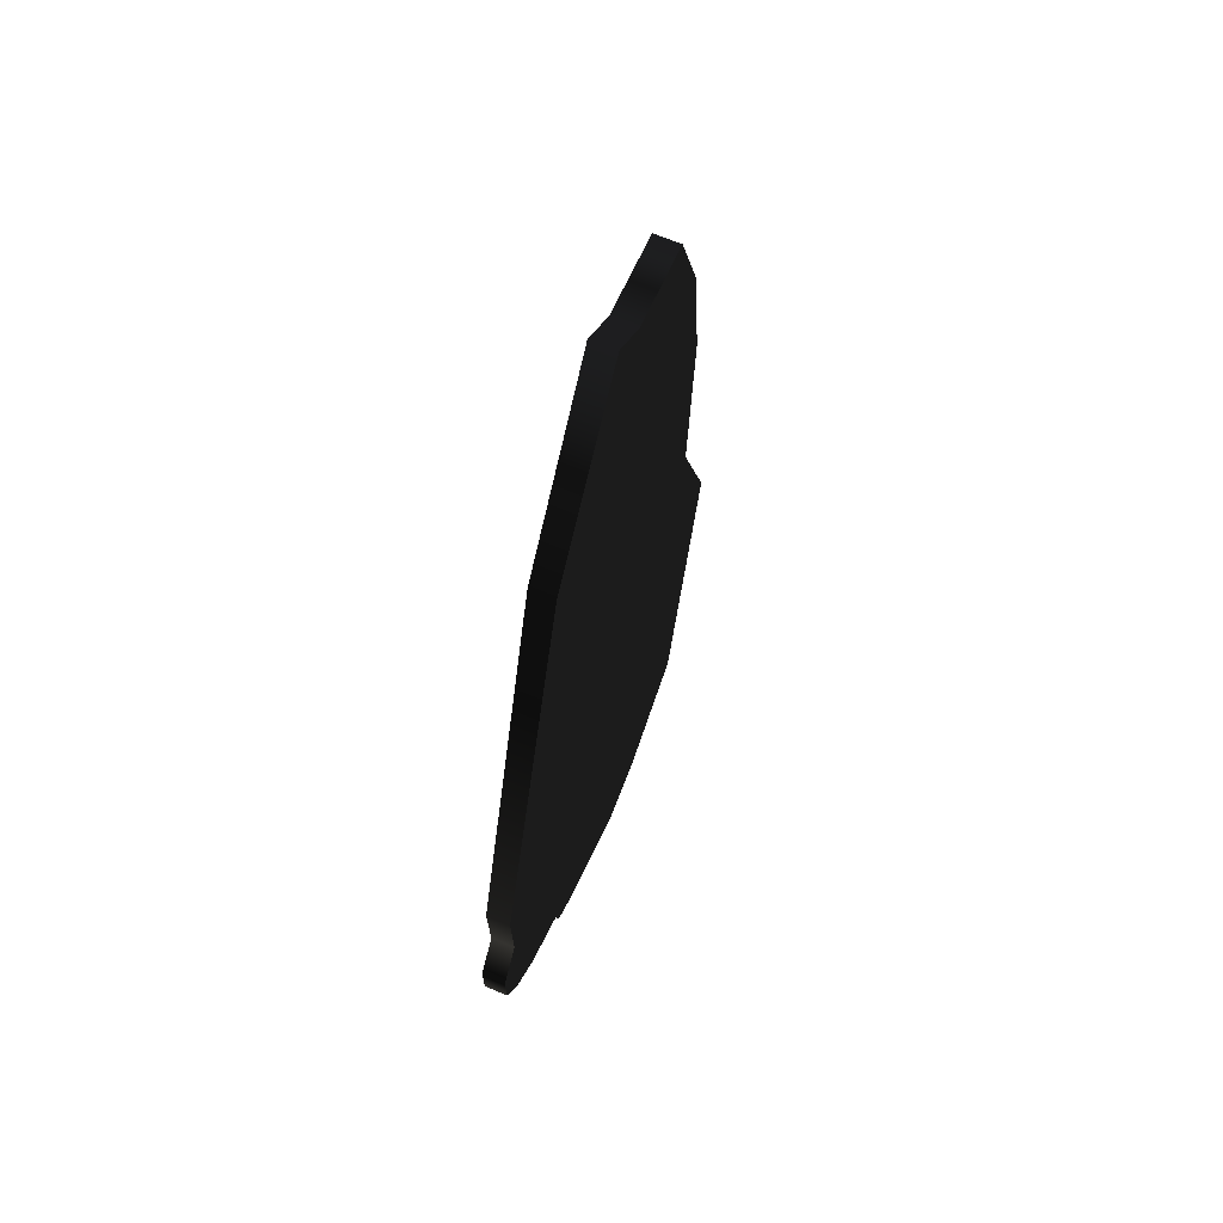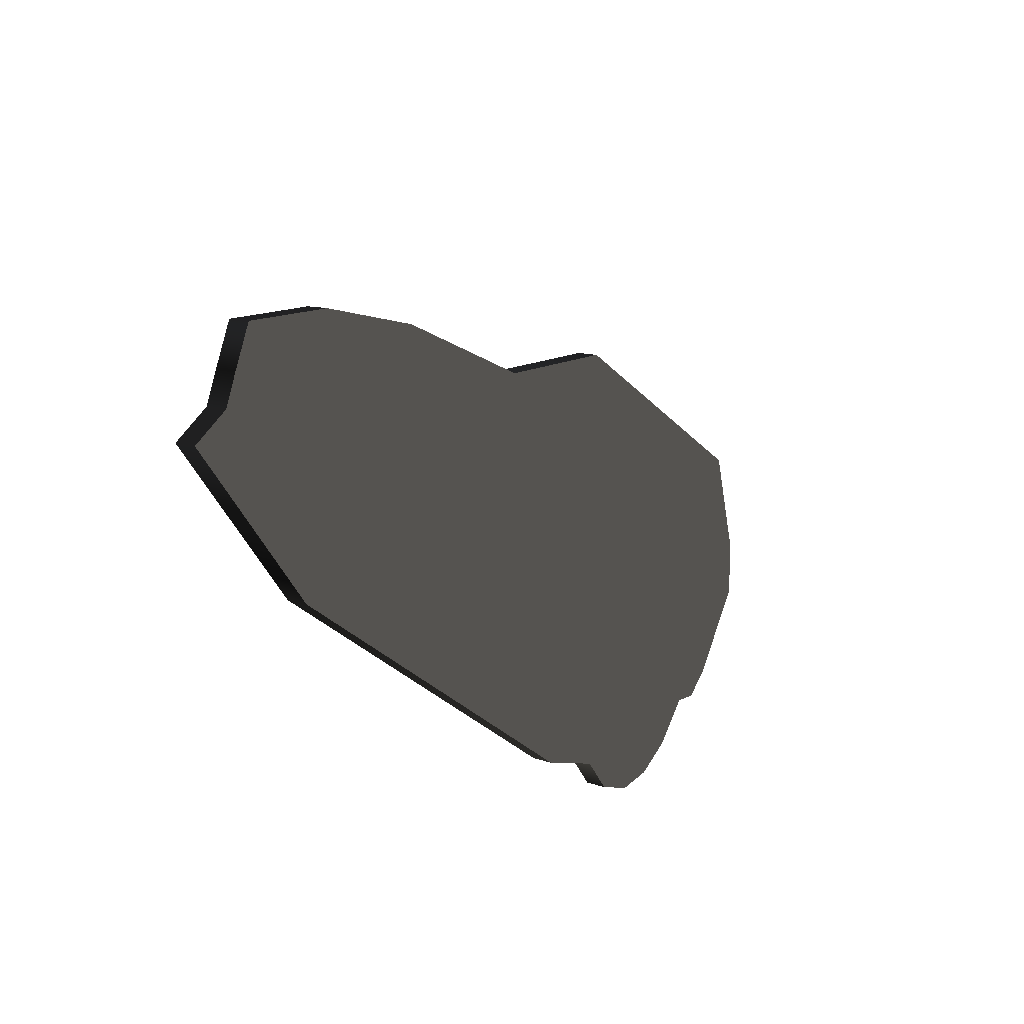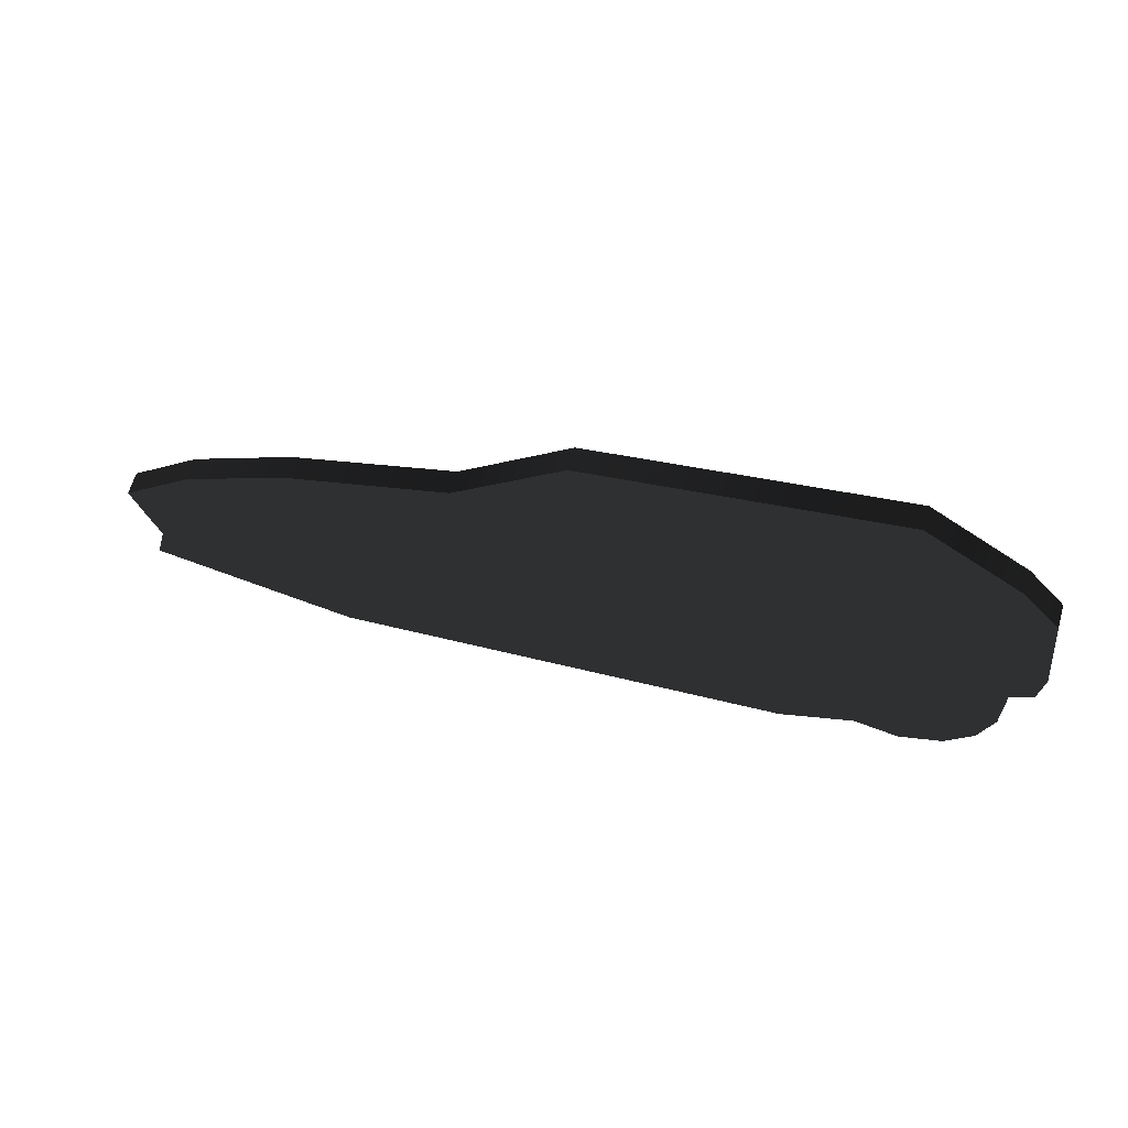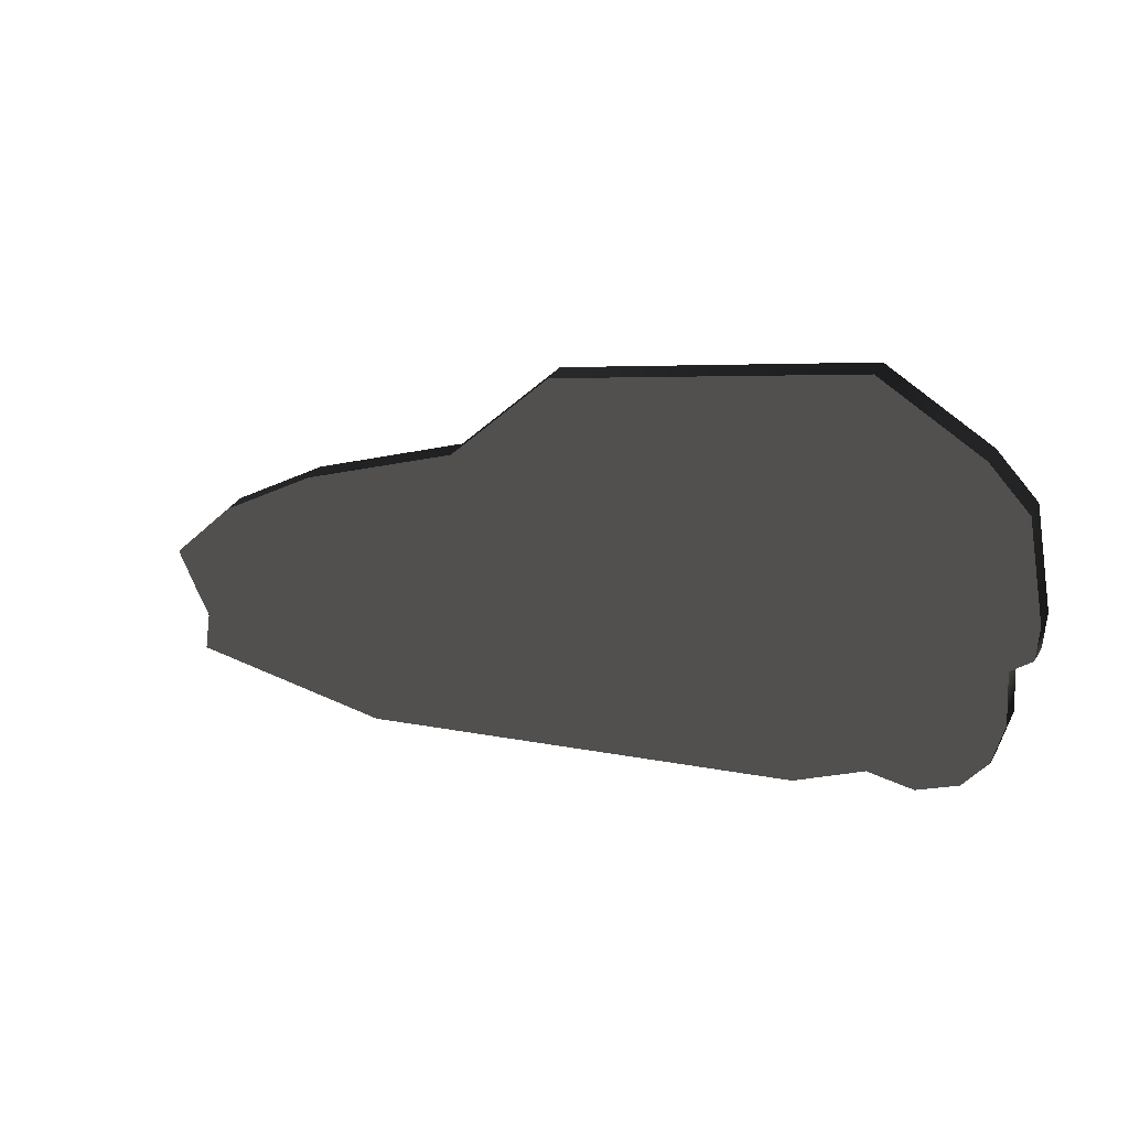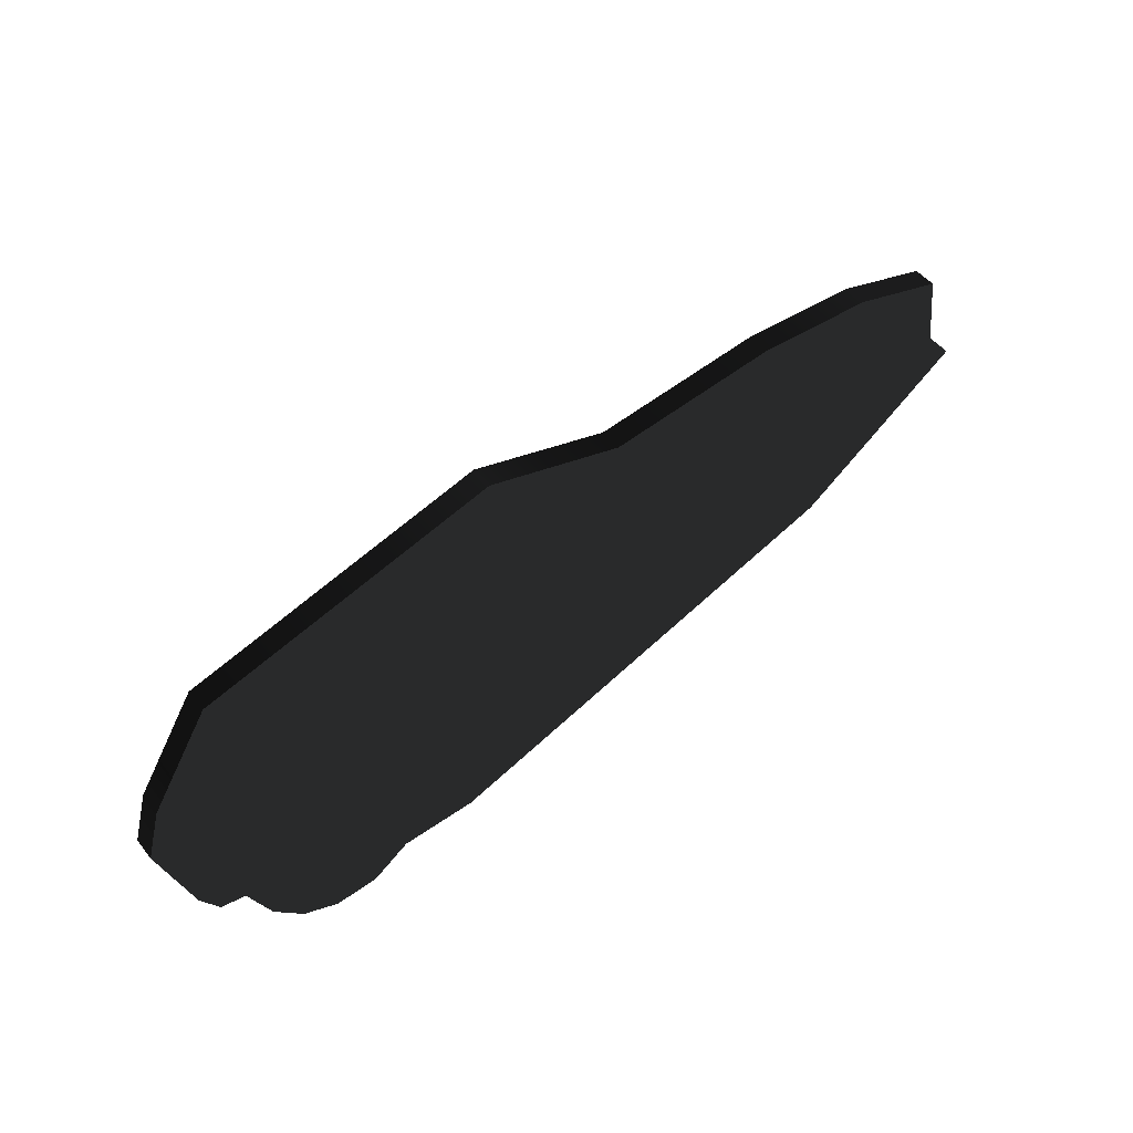
<metadata>
{"format":"obj","ext":"obj","renderer":"f3d","projection":"perspective","resolution":1024,"background":"white","views":[{"elev":-37.1,"azim":-95.6,"up":"+Y"},{"elev":-26.5,"azim":-59.8,"up":"+Y"},{"elev":39.5,"azim":17.5,"up":"+Y"},{"elev":8.2,"azim":28.3,"up":"+Y"},{"elev":77.9,"azim":139.6,"up":"+Y"}]}
</metadata>
<code>
v -2.344 1.4 1.081 0.498 0.498 0.498 #0
v -2.425 1.215 1.004 0.498 0.498 0.498 #0
v -1.477 0.9189 0.8816 0.498 0.498 0.498 #0
v -2.026 1.979 1.321 0.498 0.498 0.498 #0
v -2.412 1.737 1.22 0.498 0.498 0.498 #0
v -2.375 1.546 1.141 0.498 0.498 0.498 #0
v -2.375 1.546 1.141 0.498 0.498 0.498 #0
v -2.344 1.4 1.081 0.498 0.498 0.498 #0
v -1.477 0.9189 0.8816 0.498 0.498 0.498 #0
v -2.026 1.979 1.321 0.498 0.498 0.498 #0
v -2.375 1.546 1.141 0.498 0.498 0.498 #0
v -1.477 0.9189 0.8816 0.498 0.498 0.498 #0
v -1.497 2.163 1.397 0.498 0.498 0.498 #0
v -2.026 1.979 1.321 0.498 0.498 0.498 #0
v -1.477 0.9189 0.8816 0.498 0.498 0.498 #0
v -1.497 2.163 1.397 0.498 0.498 0.498 #0
v -1.477 0.9189 0.8816 0.498 0.498 0.498 #0
v 0.7244 0.8611 0.8577 0.498 0.498 0.498 #0
v -0.6824 2.309 1.458 0.498 0.498 0.498 #0
v -1.497 2.163 1.397 0.498 0.498 0.498 #0
v 0.7244 0.8611 0.8577 0.498 0.498 0.498 #0
v -0.1062 2.67 1.607 0.498 0.498 0.498 #0
v -0.6824 2.309 1.458 0.498 0.498 0.498 #0
v 0.7244 0.8611 0.8577 0.498 0.498 0.498 #0
v 1.347 2.724 1.629 0.498 0.498 0.498 #0
v -0.1062 2.67 1.607 0.498 0.498 0.498 #0
v 0.7244 0.8611 0.8577 0.498 0.498 0.498 #0
v 1.347 2.724 1.629 0.498 0.498 0.498 #0
v 0.7244 0.8611 0.8577 0.498 0.498 0.498 #0
v 1.084 0.9553 0.8967 0.498 0.498 0.498 #0
v 1.769 2.391 1.491 0.498 0.498 0.498 #0
v 1.347 2.724 1.629 0.498 0.498 0.498 #0
v 1.084 0.9553 0.8967 0.498 0.498 0.498 #0
v 1.921 2.177 1.403 0.498 0.498 0.498 #0
v 1.769 2.391 1.491 0.498 0.498 0.498 #0
v 1.084 0.9553 0.8967 0.498 0.498 0.498 #0
v 1.921 1.713 1.211 0.498 0.498 0.498 #0
v 1.921 2.177 1.403 0.498 0.498 0.498 #0
v 1.084 0.9553 0.8967 0.498 0.498 0.498 #0
v 1.921 1.713 1.211 0.498 0.498 0.498 #0
v 1.084 0.9553 0.8967 0.498 0.498 0.498 #0
v 1.298 0.8901 0.8696 0.498 0.498 0.498 #0
v 1.77 1.5 1.122 0.498 0.498 0.498 #0
v 1.881 1.558 1.146 0.498 0.498 0.498 #0
v 1.921 1.713 1.211 0.498 0.498 0.498 #0
v 1.77 1.5 1.122 0.498 0.498 0.498 #0
v 1.921 1.713 1.211 0.498 0.498 0.498 #0
v 1.298 0.8901 0.8696 0.498 0.498 0.498 #0
v 1.738 1.249 1.019 0.498 0.498 0.498 #0
v 1.77 1.5 1.122 0.498 0.498 0.498 #0
v 1.298 0.8901 0.8696 0.498 0.498 0.498 #0
v 1.65 1.065 0.9421 0.498 0.498 0.498 #0
v 1.738 1.249 1.019 0.498 0.498 0.498 #0
v 1.298 0.8901 0.8696 0.498 0.498 0.498 #0
v 1.65 1.065 0.9421 0.498 0.498 0.498 #0
v 1.298 0.8901 0.8696 0.498 0.498 0.498 #0
v 1.507 0.9402 0.8904 0.498 0.498 0.498 #0
v -2.344 1.443 0.9785 0.498 0.498 0.498 #0
v -2.425 1.258 0.9019 0.498 0.498 0.498 #0
v -2.425 1.215 1.004 0.498 0.498 0.498 #0
v -2.425 1.215 1.004 0.498 0.498 0.498 #0
v -2.344 1.4 1.081 0.498 0.498 0.498 #0
v -2.344 1.443 0.9785 0.498 0.498 0.498 #0
v -2.425 1.258 0.9019 0.498 0.498 0.498 #0
v -1.477 0.9614 0.7793 0.498 0.498 0.498 #0
v -1.477 0.9189 0.8816 0.498 0.498 0.498 #0
v -1.477 0.9189 0.8816 0.498 0.498 0.498 #0
v -2.425 1.215 1.004 0.498 0.498 0.498 #0
v -2.425 1.258 0.9019 0.498 0.498 0.498 #0
v -2.026 2.022 1.219 0.498 0.498 0.498 #0
v -2.412 1.78 1.118 0.498 0.498 0.498 #0
v -2.412 1.737 1.22 0.498 0.498 0.498 #0
v -2.412 1.737 1.22 0.498 0.498 0.498 #0
v -2.026 1.979 1.321 0.498 0.498 0.498 #0
v -2.026 2.022 1.219 0.498 0.498 0.498 #0
v -2.412 1.78 1.118 0.498 0.498 0.498 #0
v -2.375 1.588 1.039 0.498 0.498 0.498 #0
v -2.375 1.546 1.141 0.498 0.498 0.498 #0
v -2.375 1.546 1.141 0.498 0.498 0.498 #0
v -2.412 1.737 1.22 0.498 0.498 0.498 #0
v -2.412 1.78 1.118 0.498 0.498 0.498 #0
v -2.375 1.588 1.039 0.498 0.498 0.498 #0
v -2.344 1.443 0.9785 0.498 0.498 0.498 #0
v -2.344 1.4 1.081 0.498 0.498 0.498 #0
v -2.344 1.4 1.081 0.498 0.498 0.498 #0
v -2.375 1.546 1.141 0.498 0.498 0.498 #0
v -2.375 1.588 1.039 0.498 0.498 0.498 #0
v -1.497 2.206 1.294 0.498 0.498 0.498 #0
v -2.026 2.022 1.219 0.498 0.498 0.498 #0
v -2.026 1.979 1.321 0.498 0.498 0.498 #0
v -2.026 1.979 1.321 0.498 0.498 0.498 #0
v -1.497 2.163 1.397 0.498 0.498 0.498 #0
v -1.497 2.206 1.294 0.498 0.498 0.498 #0
v -1.477 0.9614 0.7793 0.498 0.498 0.498 #0
v 0.7244 0.9036 0.7551 0.498 0.498 0.498 #0
v 0.7244 0.8611 0.8577 0.498 0.498 0.498 #0
v 0.7244 0.8611 0.8577 0.498 0.498 0.498 #0
v -1.477 0.9189 0.8816 0.498 0.498 0.498 #0
v -1.477 0.9614 0.7793 0.498 0.498 0.498 #0
v -0.6824 2.352 1.355 0.498 0.498 0.498 #0
v -1.497 2.206 1.294 0.498 0.498 0.498 #0
v -1.497 2.163 1.397 0.498 0.498 0.498 #0
v -1.497 2.163 1.397 0.498 0.498 0.498 #0
v -0.6824 2.309 1.458 0.498 0.498 0.498 #0
v -0.6824 2.352 1.355 0.498 0.498 0.498 #0
v -0.1062 2.712 1.504 0.498 0.498 0.498 #0
v -0.6824 2.352 1.355 0.498 0.498 0.498 #0
v -0.6824 2.309 1.458 0.498 0.498 0.498 #0
v -0.6824 2.309 1.458 0.498 0.498 0.498 #0
v -0.1062 2.67 1.607 0.498 0.498 0.498 #0
v -0.1062 2.712 1.504 0.498 0.498 0.498 #0
v 1.347 2.766 1.527 0.498 0.498 0.498 #0
v -0.1062 2.712 1.504 0.498 0.498 0.498 #0
v -0.1062 2.67 1.607 0.498 0.498 0.498 #0
v -0.1062 2.67 1.607 0.498 0.498 0.498 #0
v 1.347 2.724 1.629 0.498 0.498 0.498 #0
v 1.347 2.766 1.527 0.498 0.498 0.498 #0
v 0.7244 0.9036 0.7551 0.498 0.498 0.498 #0
v 1.084 0.9978 0.7942 0.498 0.498 0.498 #0
v 1.084 0.9553 0.8967 0.498 0.498 0.498 #0
v 1.084 0.9553 0.8967 0.498 0.498 0.498 #0
v 0.7244 0.8611 0.8577 0.498 0.498 0.498 #0
v 0.7244 0.9036 0.7551 0.498 0.498 0.498 #0
v 1.769 2.433 1.389 0.498 0.498 0.498 #0
v 1.347 2.766 1.527 0.498 0.498 0.498 #0
v 1.347 2.724 1.629 0.498 0.498 0.498 #0
v 1.347 2.724 1.629 0.498 0.498 0.498 #0
v 1.769 2.391 1.491 0.498 0.498 0.498 #0
v 1.769 2.433 1.389 0.498 0.498 0.498 #0
v 1.921 2.22 1.301 0.498 0.498 0.498 #0
v 1.769 2.433 1.389 0.498 0.498 0.498 #0
v 1.769 2.391 1.491 0.498 0.498 0.498 #0
v 1.769 2.391 1.491 0.498 0.498 0.498 #0
v 1.921 2.177 1.403 0.498 0.498 0.498 #0
v 1.921 2.22 1.301 0.498 0.498 0.498 #0
v 1.921 1.755 1.108 0.498 0.498 0.498 #0
v 1.921 2.22 1.301 0.498 0.498 0.498 #0
v 1.921 2.177 1.403 0.498 0.498 0.498 #0
v 1.921 2.177 1.403 0.498 0.498 0.498 #0
v 1.921 1.713 1.211 0.498 0.498 0.498 #0
v 1.921 1.755 1.108 0.498 0.498 0.498 #0
v 1.084 0.9978 0.7942 0.498 0.498 0.498 #0
v 1.298 0.9324 0.7673 0.498 0.498 0.498 #0
v 1.298 0.8901 0.8696 0.498 0.498 0.498 #0
v 1.298 0.8901 0.8696 0.498 0.498 0.498 #0
v 1.084 0.9553 0.8967 0.498 0.498 0.498 #0
v 1.084 0.9978 0.7942 0.498 0.498 0.498 #0
v 1.77 1.542 1.02 0.498 0.498 0.498 #0
v 1.881 1.601 1.044 0.498 0.498 0.498 #0
v 1.881 1.558 1.146 0.498 0.498 0.498 #0
v 1.881 1.558 1.146 0.498 0.498 0.498 #0
v 1.77 1.5 1.122 0.498 0.498 0.498 #0
v 1.77 1.542 1.02 0.498 0.498 0.498 #0
v 1.881 1.601 1.044 0.498 0.498 0.498 #0
v 1.921 1.755 1.108 0.498 0.498 0.498 #0
v 1.921 1.713 1.211 0.498 0.498 0.498 #0
v 1.921 1.713 1.211 0.498 0.498 0.498 #0
v 1.881 1.558 1.146 0.498 0.498 0.498 #0
v 1.881 1.601 1.044 0.498 0.498 0.498 #0
v 1.738 1.292 0.916 0.498 0.498 0.498 #0
v 1.77 1.542 1.02 0.498 0.498 0.498 #0
v 1.77 1.5 1.122 0.498 0.498 0.498 #0
v 1.77 1.5 1.122 0.498 0.498 0.498 #0
v 1.738 1.249 1.019 0.498 0.498 0.498 #0
v 1.738 1.292 0.916 0.498 0.498 0.498 #0
v 1.65 1.108 0.8398 0.498 0.498 0.498 #0
v 1.738 1.292 0.916 0.498 0.498 0.498 #0
v 1.738 1.249 1.019 0.498 0.498 0.498 #0
v 1.738 1.249 1.019 0.498 0.498 0.498 #0
v 1.65 1.065 0.9421 0.498 0.498 0.498 #0
v 1.65 1.108 0.8398 0.498 0.498 0.498 #0
v 1.298 0.9324 0.7673 0.498 0.498 0.498 #0
v 1.507 0.9824 0.7878 0.498 0.498 0.498 #0
v 1.507 0.9402 0.8904 0.498 0.498 0.498 #0
v 1.507 0.9402 0.8904 0.498 0.498 0.498 #0
v 1.298 0.8901 0.8696 0.498 0.498 0.498 #0
v 1.298 0.9324 0.7673 0.498 0.498 0.498 #0
v 1.507 0.9824 0.7878 0.498 0.498 0.498 #0
v 1.65 1.108 0.8398 0.498 0.498 0.498 #0
v 1.65 1.065 0.9421 0.498 0.498 0.498 #0
v 1.65 1.065 0.9421 0.498 0.498 0.498 #0
v 1.507 0.9402 0.8904 0.498 0.498 0.498 #0
v 1.507 0.9824 0.7878 0.498 0.498 0.498 #0
v -2.425 1.258 0.9019 0.498 0.498 0.498 #0
v -2.344 1.443 0.9785 0.498 0.498 0.498 #0
v -1.477 0.9614 0.7793 0.498 0.498 0.498 #0
v -2.412 1.78 1.118 0.498 0.498 0.498 #0
v -2.026 2.022 1.219 0.498 0.498 0.498 #0
v -2.375 1.588 1.039 0.498 0.498 0.498 #0
v -2.344 1.443 0.9785 0.498 0.498 0.498 #0
v -2.375 1.588 1.039 0.498 0.498 0.498 #0
v -1.477 0.9614 0.7793 0.498 0.498 0.498 #0
v -2.375 1.588 1.039 0.498 0.498 0.498 #0
v -2.026 2.022 1.219 0.498 0.498 0.498 #0
v -1.477 0.9614 0.7793 0.498 0.498 0.498 #0
v -2.026 2.022 1.219 0.498 0.498 0.498 #0
v -1.497 2.206 1.294 0.498 0.498 0.498 #0
v -1.477 0.9614 0.7793 0.498 0.498 0.498 #0
v -1.477 0.9614 0.7793 0.498 0.498 0.498 #0
v -1.497 2.206 1.294 0.498 0.498 0.498 #0
v 0.7244 0.9036 0.7551 0.498 0.498 0.498 #0
v -1.497 2.206 1.294 0.498 0.498 0.498 #0
v -0.6824 2.352 1.355 0.498 0.498 0.498 #0
v 0.7244 0.9036 0.7551 0.498 0.498 0.498 #0
v -0.6824 2.352 1.355 0.498 0.498 0.498 #0
v -0.1062 2.712 1.504 0.498 0.498 0.498 #0
v 0.7244 0.9036 0.7551 0.498 0.498 0.498 #0
v -0.1062 2.712 1.504 0.498 0.498 0.498 #0
v 1.347 2.766 1.527 0.498 0.498 0.498 #0
v 0.7244 0.9036 0.7551 0.498 0.498 0.498 #0
v 0.7244 0.9036 0.7551 0.498 0.498 0.498 #0
v 1.347 2.766 1.527 0.498 0.498 0.498 #0
v 1.084 0.9978 0.7942 0.498 0.498 0.498 #0
v 1.347 2.766 1.527 0.498 0.498 0.498 #0
v 1.769 2.433 1.389 0.498 0.498 0.498 #0
v 1.084 0.9978 0.7942 0.498 0.498 0.498 #0
v 1.769 2.433 1.389 0.498 0.498 0.498 #0
v 1.921 2.22 1.301 0.498 0.498 0.498 #0
v 1.084 0.9978 0.7942 0.498 0.498 0.498 #0
v 1.921 2.22 1.301 0.498 0.498 0.498 #0
v 1.921 1.755 1.108 0.498 0.498 0.498 #0
v 1.084 0.9978 0.7942 0.498 0.498 0.498 #0
v 1.084 0.9978 0.7942 0.498 0.498 0.498 #0
v 1.921 1.755 1.108 0.498 0.498 0.498 #0
v 1.298 0.9324 0.7673 0.498 0.498 0.498 #0
v 1.881 1.601 1.044 0.498 0.498 0.498 #0
v 1.77 1.542 1.02 0.498 0.498 0.498 #0
v 1.921 1.755 1.108 0.498 0.498 0.498 #0
v 1.921 1.755 1.108 0.498 0.498 0.498 #0
v 1.77 1.542 1.02 0.498 0.498 0.498 #0
v 1.298 0.9324 0.7673 0.498 0.498 0.498 #0
v 1.77 1.542 1.02 0.498 0.498 0.498 #0
v 1.738 1.292 0.916 0.498 0.498 0.498 #0
v 1.298 0.9324 0.7673 0.498 0.498 0.498 #0
v 1.738 1.292 0.916 0.498 0.498 0.498 #0
v 1.65 1.108 0.8398 0.498 0.498 0.498 #0
v 1.298 0.9324 0.7673 0.498 0.498 0.498 #0
v 1.298 0.9324 0.7673 0.498 0.498 0.498 #0
v 1.65 1.108 0.8398 0.498 0.498 0.498 #0
v 1.507 0.9824 0.7878 0.498 0.498 0.498 #0
f 1 2 3
f 4 5 6
f 7 8 9
f 10 11 12
f 13 14 15
f 16 17 18
f 19 20 21
f 22 23 24
f 25 26 27
f 28 29 30
f 31 32 33
f 34 35 36
f 37 38 39
f 40 41 42
f 43 44 45
f 46 47 48
f 49 50 51
f 52 53 54
f 55 56 57
f 58 59 60
f 61 62 63
f 64 65 66
f 67 68 69
f 70 71 72
f 73 74 75
f 76 77 78
f 79 80 81
f 82 83 84
f 85 86 87
f 88 89 90
f 91 92 93
f 94 95 96
f 97 98 99
f 100 101 102
f 103 104 105
f 106 107 108
f 109 110 111
f 112 113 114
f 115 116 117
f 118 119 120
f 121 122 123
f 124 125 126
f 127 128 129
f 130 131 132
f 133 134 135
f 136 137 138
f 139 140 141
f 142 143 144
f 145 146 147
f 148 149 150
f 151 152 153
f 154 155 156
f 157 158 159
f 160 161 162
f 163 164 165
f 166 167 168
f 169 170 171
f 172 173 174
f 175 176 177
f 178 179 180
f 181 182 183
f 184 185 186
f 187 188 189
f 190 191 192
f 193 194 195
f 196 197 198
f 199 200 201
f 202 203 204
f 205 206 207
f 208 209 210
f 211 212 213
f 214 215 216
f 217 218 219
f 220 221 222
f 223 224 225
f 226 227 228
f 229 230 231
f 232 233 234
f 235 236 237
f 238 239 240

</code>
